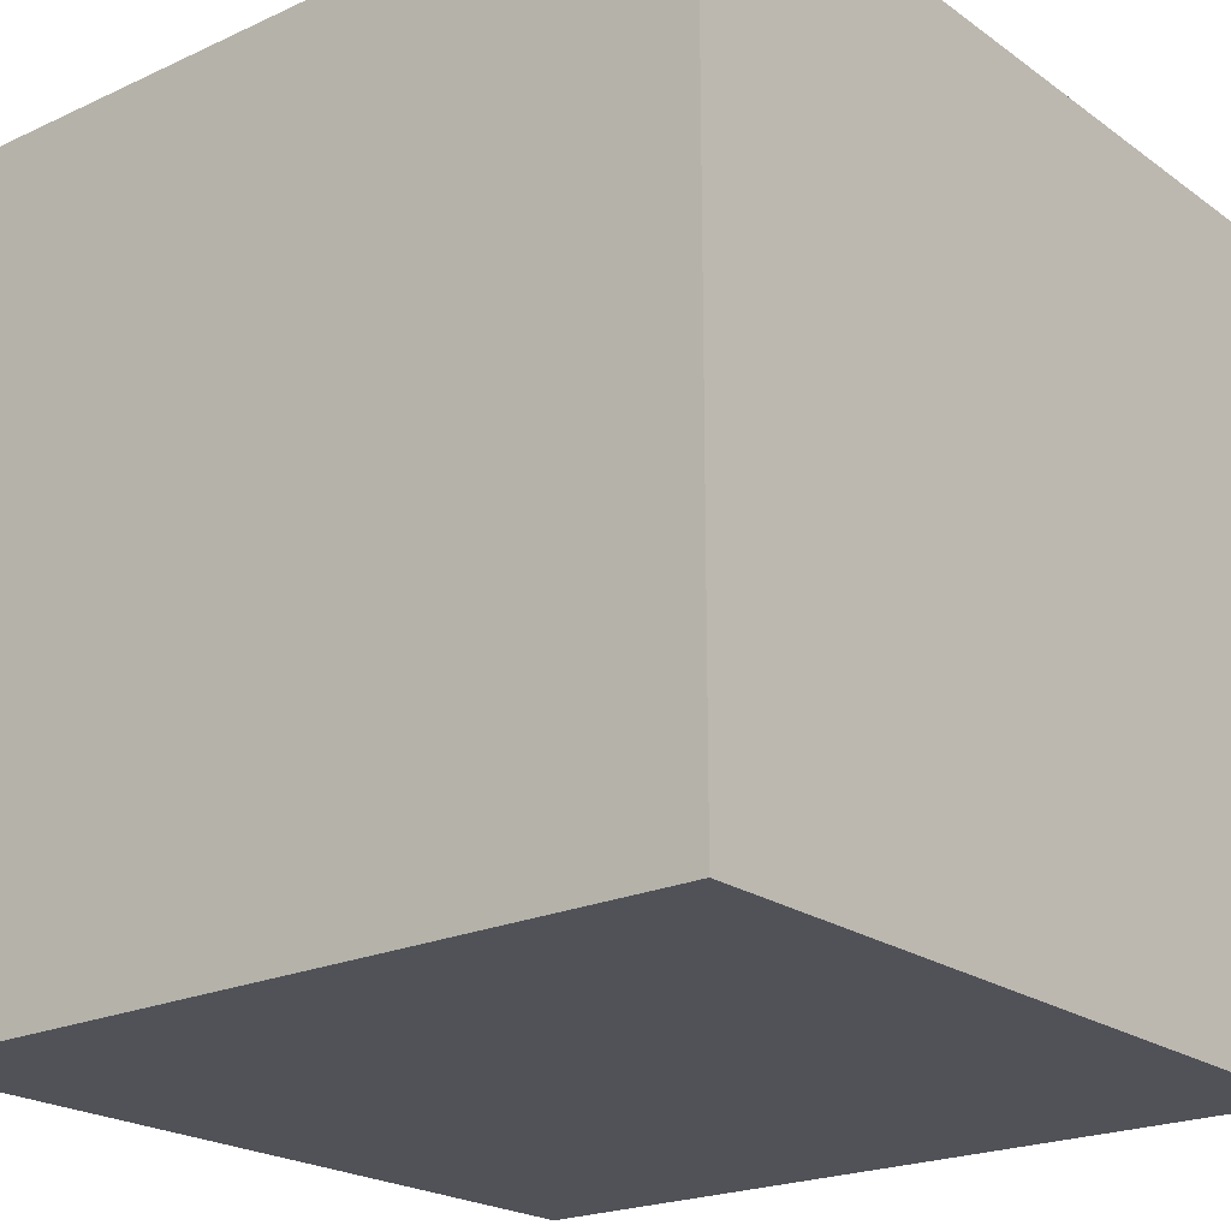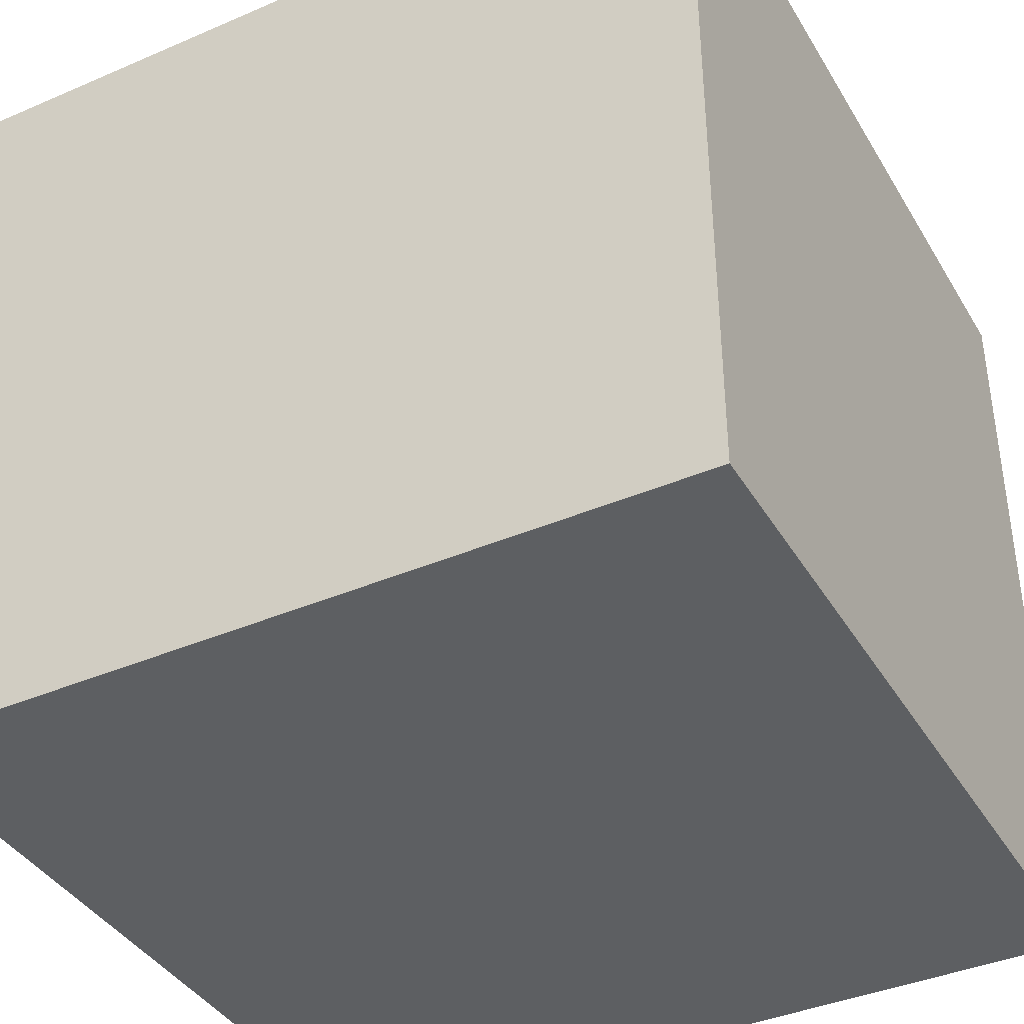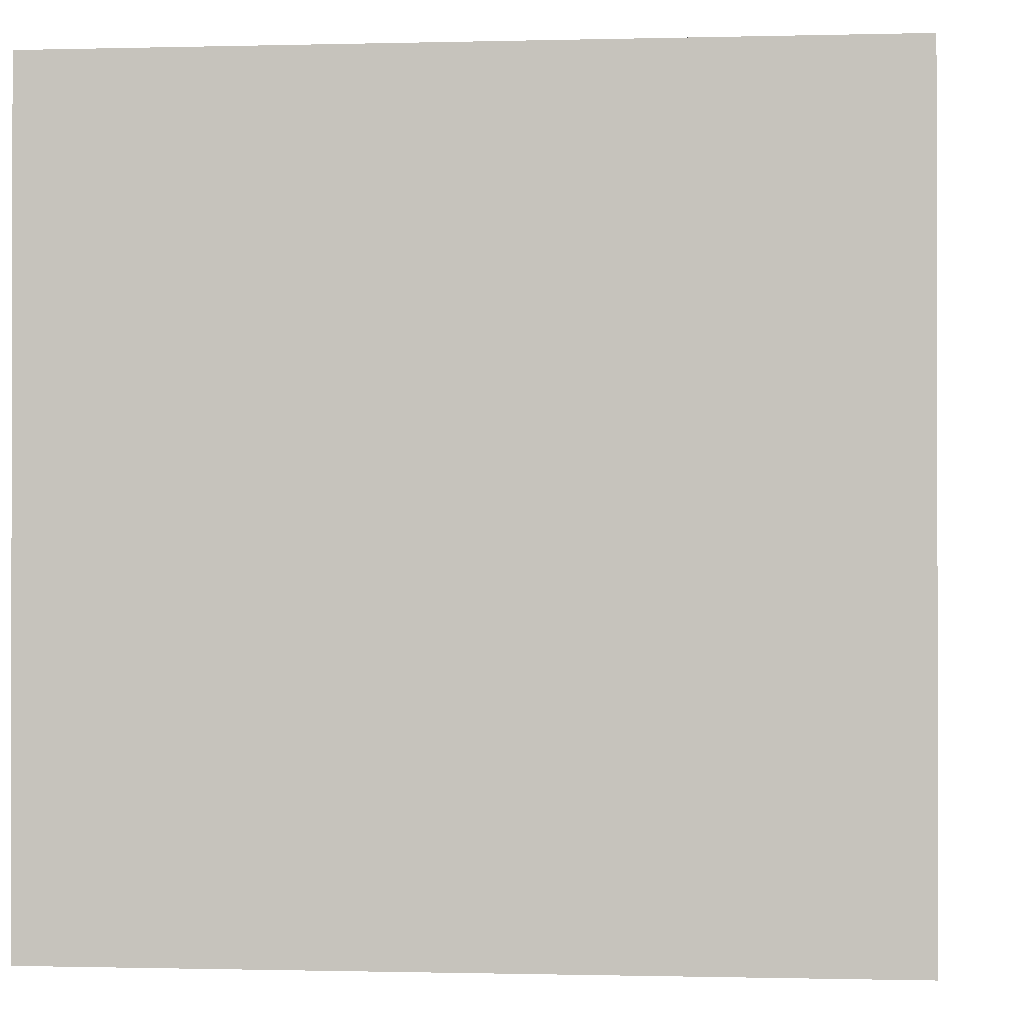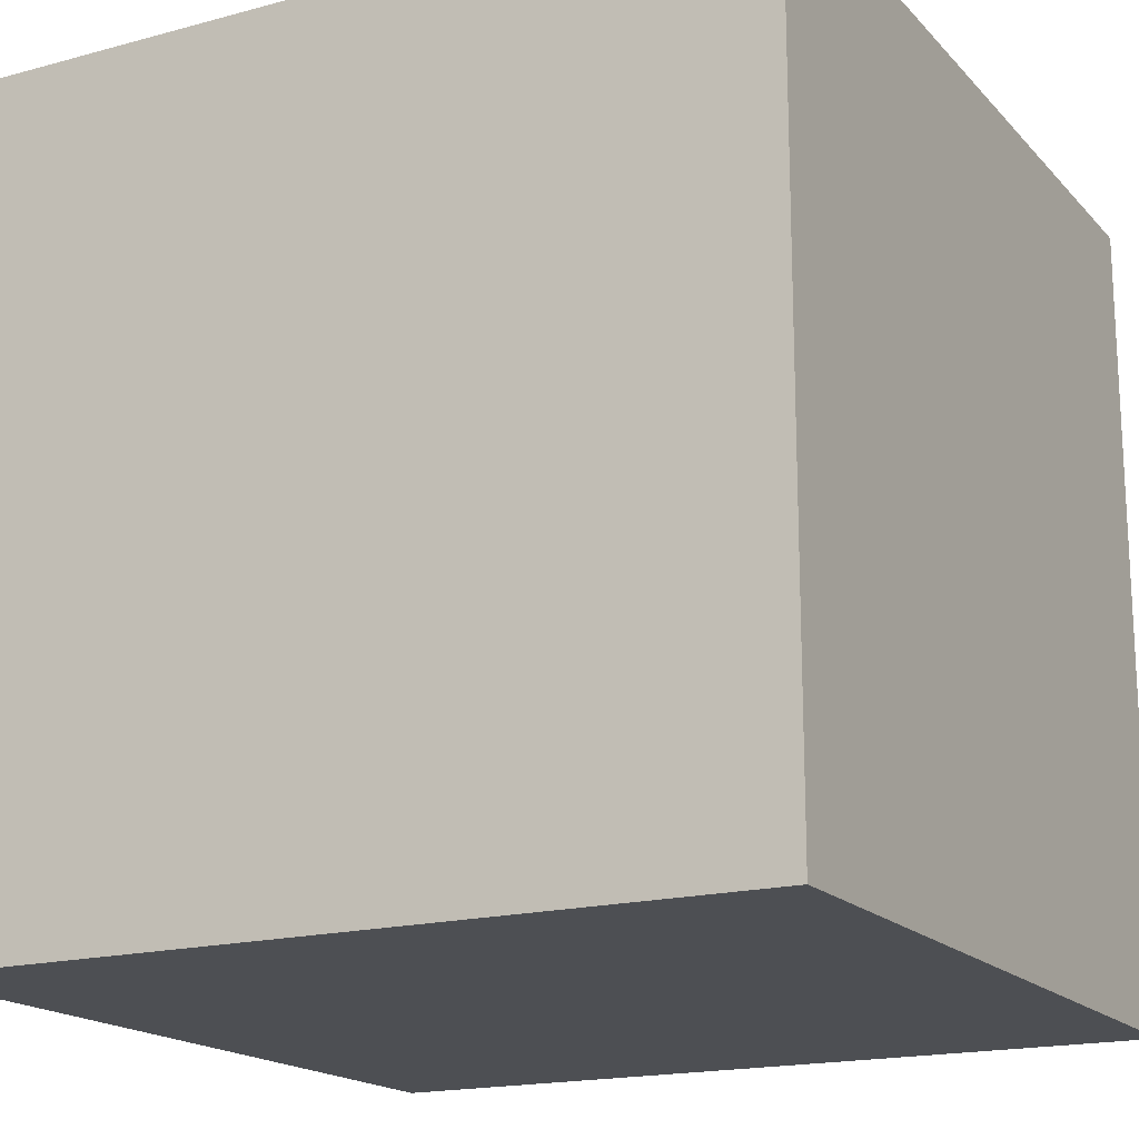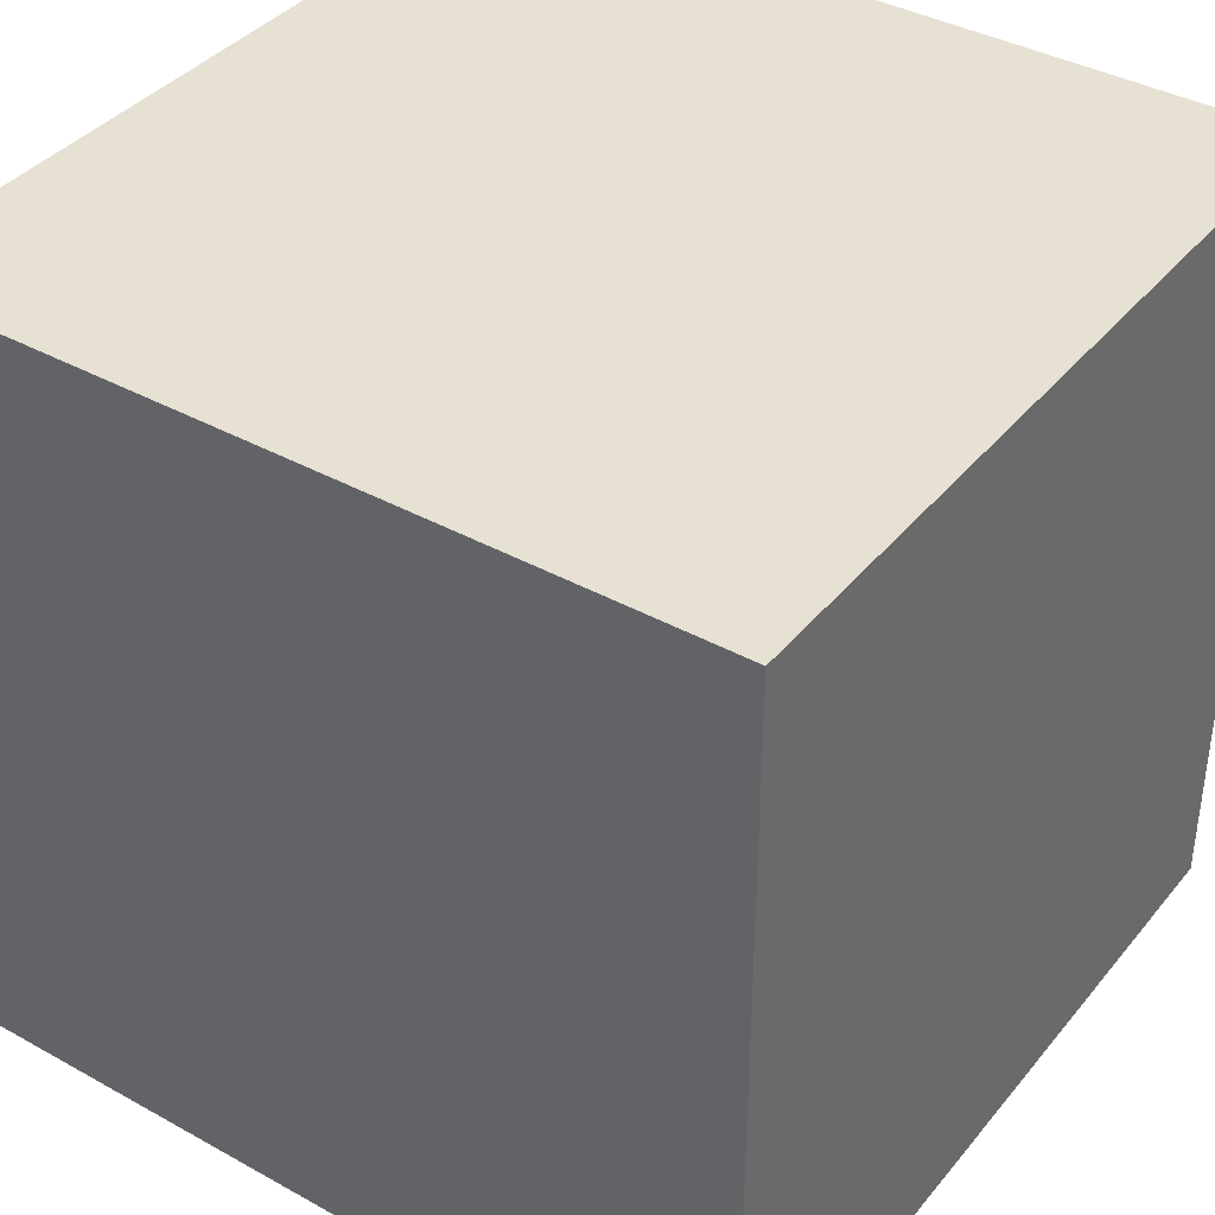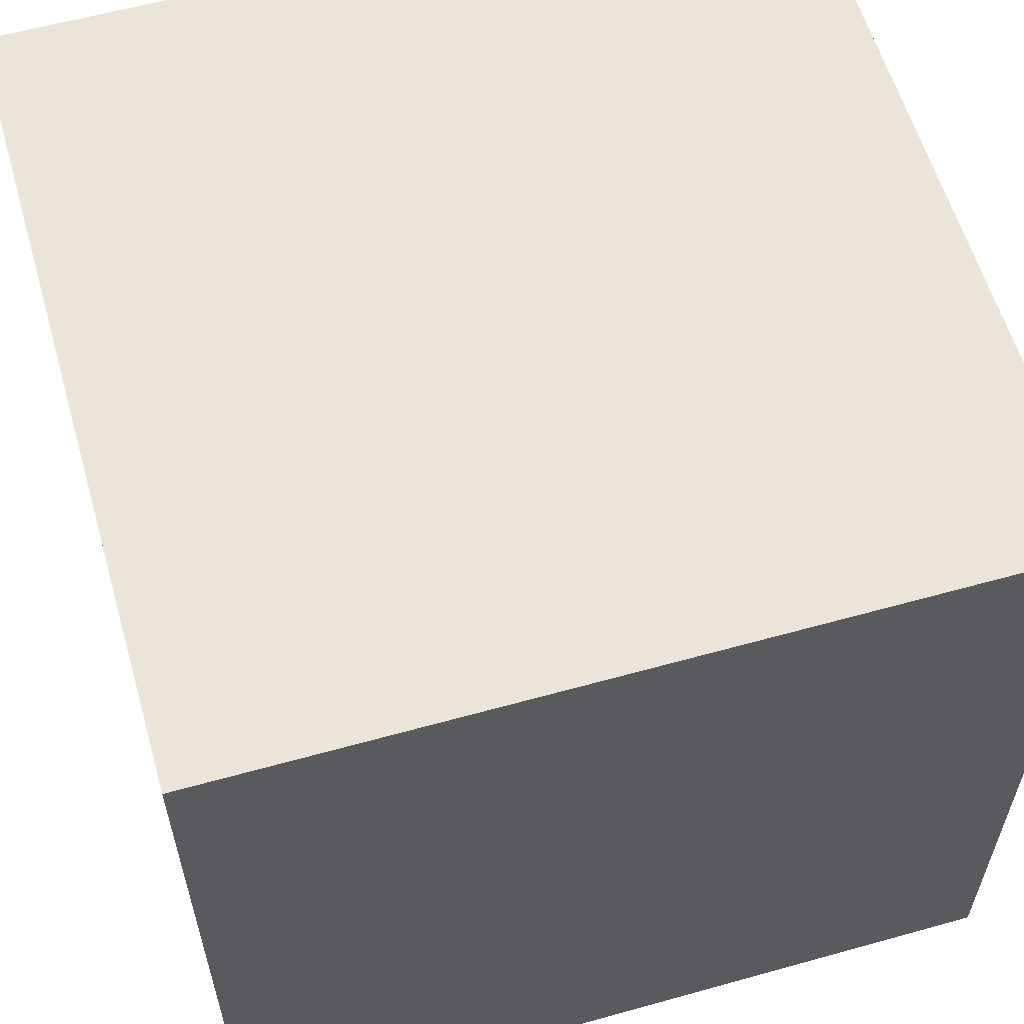
<metadata>
{"format":"obj","ext":"obj","renderer":"f3d","projection":"perspective","resolution":1024,"background":"white","views":[{"elev":-21.6,"azim":-141.0,"up":"+Y"},{"elev":-39.6,"azim":28.1,"up":"+Z"},{"elev":-0.7,"azim":5.6,"up":"+Z"},{"elev":-17.6,"azim":-151.9,"up":"+Y"},{"elev":38.8,"azim":-55.2,"up":"+Y"},{"elev":59.3,"azim":164.0,"up":"+Y"}]}
</metadata>
<code>
o Mesh_Cube.001
v 1 -1 -1
v 1 -1 1
v -1 -1 1
v -1 -1 -1
v 1 1 -1
v -1 1 -1
v -1 1 1
v 1 1 1
f 1 2 3 4
f 5 6 7 8
f 1 5 8 2
f 2 8 7 3
f 3 7 6 4
f 5 1 4 6

</code>
